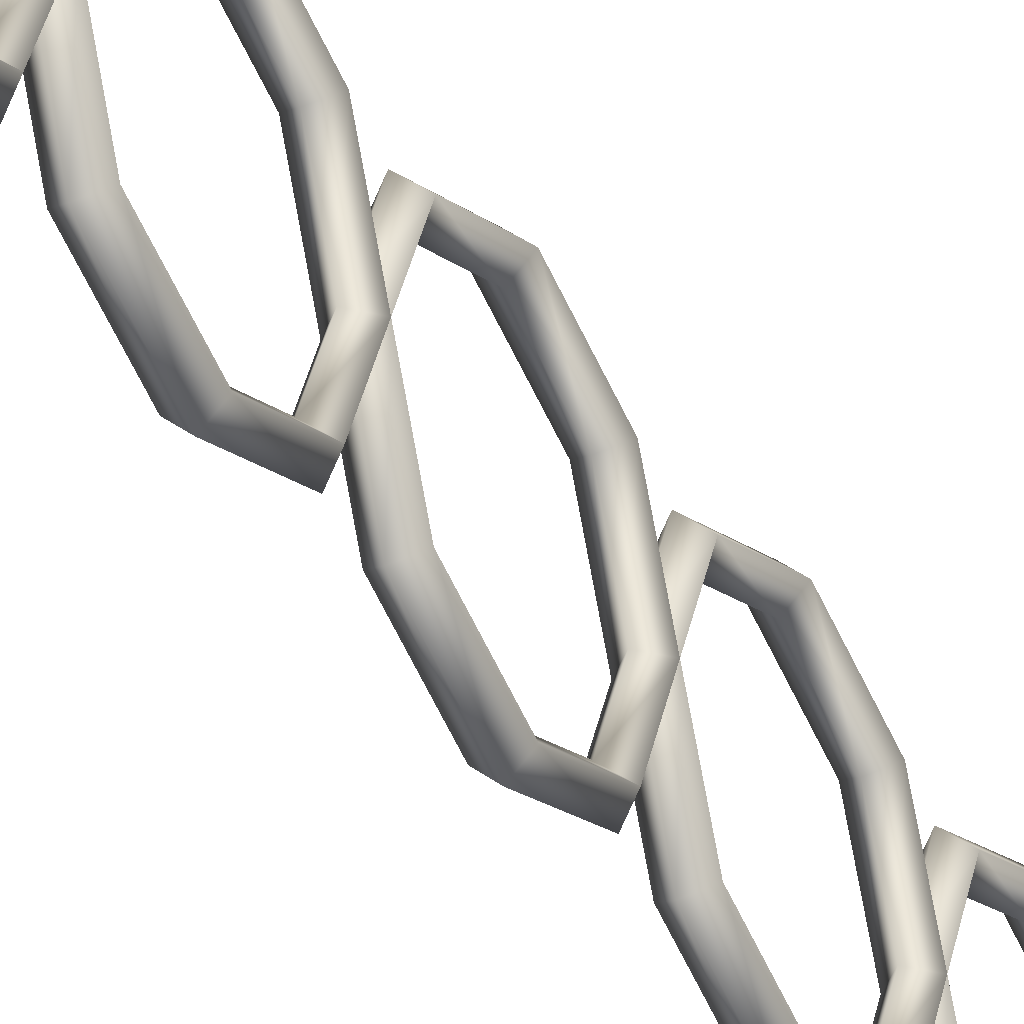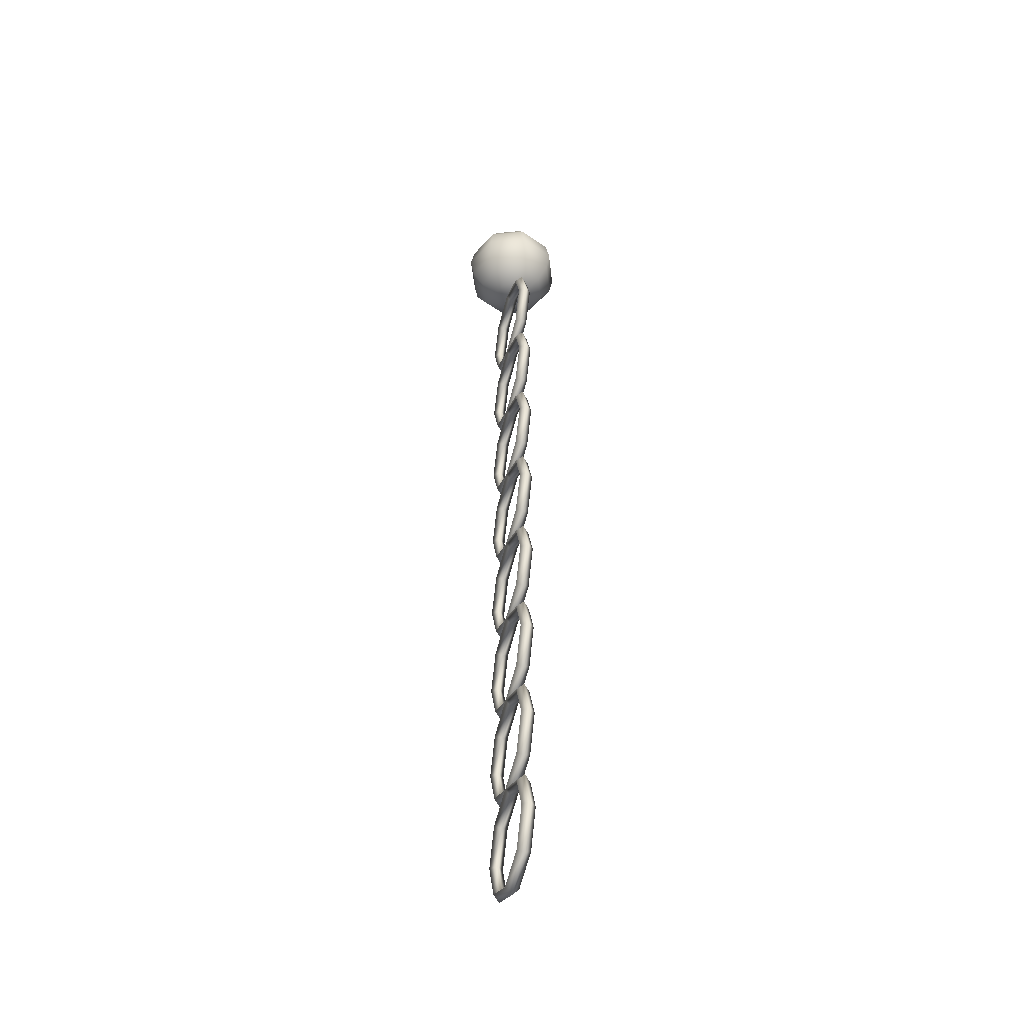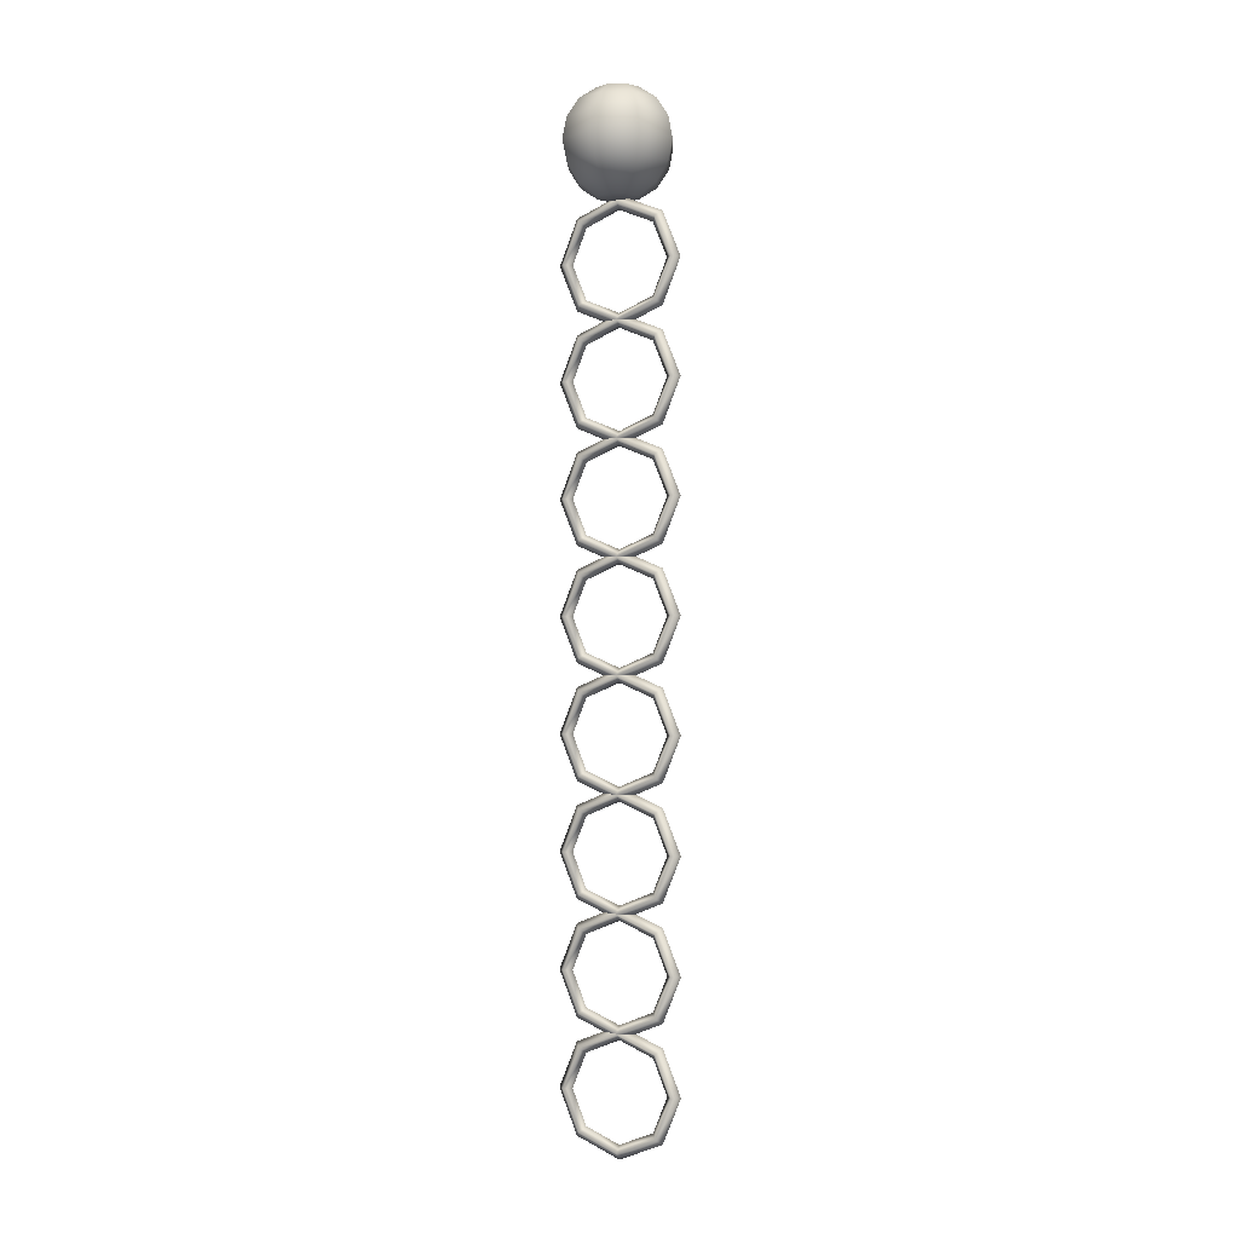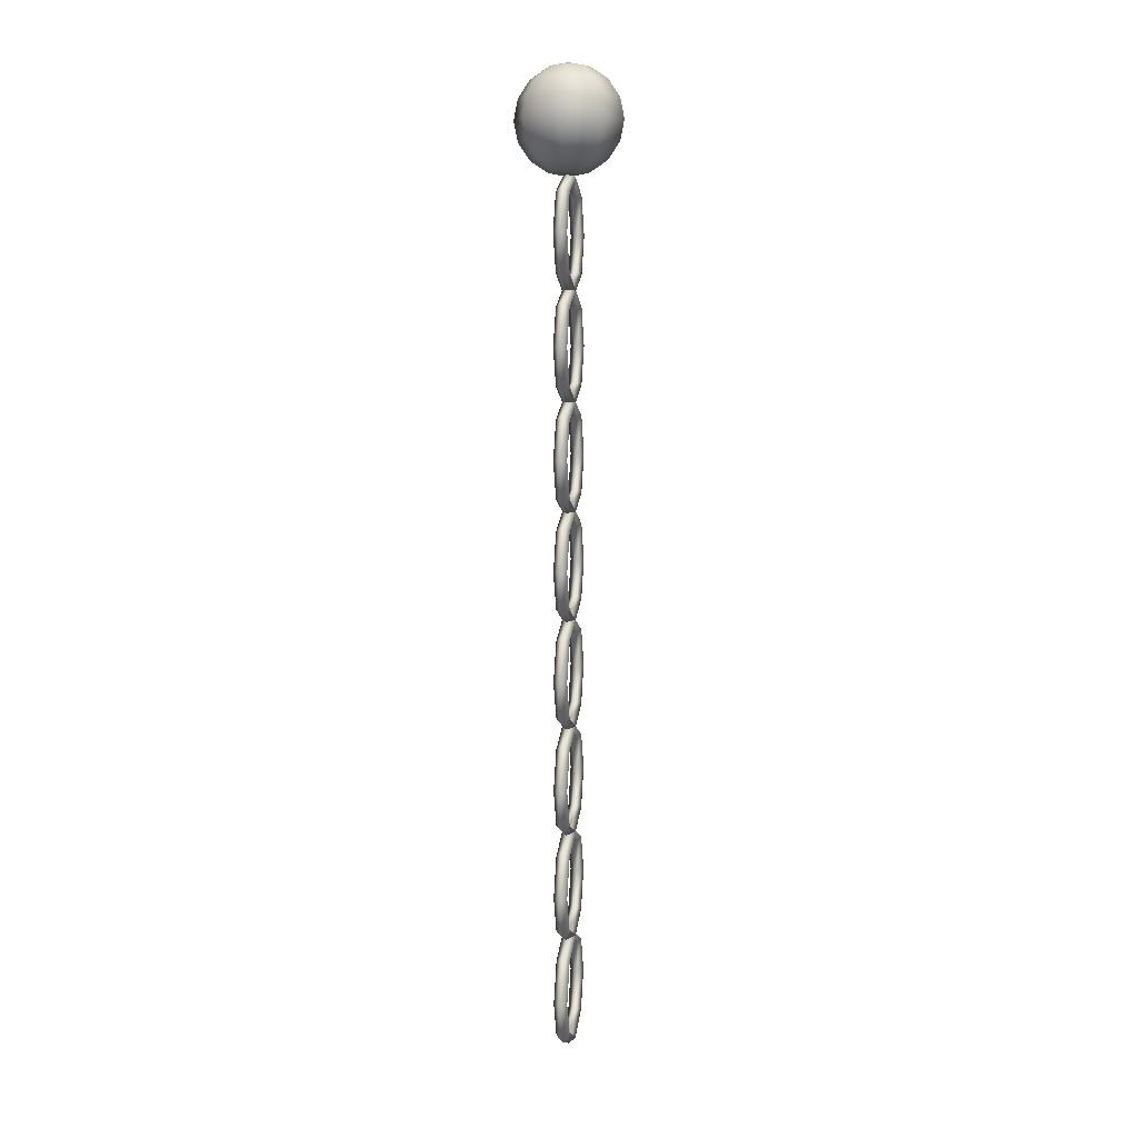
<metadata>
{"format":"obj","ext":"obj","renderer":"f3d","projection":"perspective","resolution":1024,"background":"white","views":[{"elev":-37.7,"azim":-152.5,"up":"+Z"},{"elev":-45.1,"azim":-16.2,"up":"+Y"},{"elev":-1.1,"azim":-65.1,"up":"+Y"},{"elev":7.4,"azim":-171.0,"up":"+Y"}]}
</metadata>
<code>
v -9.026 62.01 0.124
v -9.026 61.74 -1.224
v -9.979 61.74 -0.829
v -8.073 61.74 -0.829
v -7.678 61.74 0.124
v -7.265 60.98 -1.637
v -6.535 60.98 0.124
v -6.725 59.84 -2.177
v -5.772 59.84 0.124
v -6.535 58.49 -2.366
v -5.504 58.49 0.124
v -6.725 57.14 -2.177
v -5.772 57.14 0.124
v -7.265 56 -1.637
v -6.535 56 0.124
v -8.073 55.24 -0.829
v -7.678 55.24 0.124
v -9.026 54.97 0.124
v -8.073 55.24 1.077
v -9.026 55.24 1.472
v -9.026 56 2.615
v -10.79 56 1.885
v -11.33 57.14 2.425
v -12.28 57.14 0.124
v -12.55 58.49 0.124
v -11.52 58.49 -2.366
v -11.33 59.84 -2.177
v -9.026 59.84 -3.13
v -9.026 60.98 -2.366
v -10.79 60.98 -1.637
v -12.28 59.84 0.124
v -11.52 58.49 2.615
v -9.026 57.14 3.378
v -7.265 56 1.885
v -11.52 60.98 0.124
v -11.33 59.84 2.425
v -9.026 58.49 3.646
v -6.725 57.14 2.425
v -9.026 58.49 -3.398
v -9.026 57.14 -3.13
v -9.026 56 -2.366
v -9.026 55.24 -1.224
v -6.535 58.49 2.615
v -6.725 59.84 2.425
v -7.265 60.98 1.885
v -8.073 61.74 1.077
v -11.33 57.14 -2.177
v -10.79 56 -1.637
v -9.979 55.24 -0.829
v -9.026 59.84 3.378
v -9.026 60.98 2.615
v -9.026 61.74 1.472
v -11.52 56 0.124
v -10.37 55.24 0.124
v -10.79 60.98 1.885
v -9.979 61.74 1.077
v -10.37 61.74 0.124
v -9.979 55.24 1.077
v -9.026 54.5 0.2043
v -9.466 53.9 -2.286
v -9.026 53.59 -1.975
v -9.466 54.94 0.2043
v -9.026 53.59 2.384
v -9.466 53.9 2.695
v -9.026 51.41 3.286
v -9.466 51.41 3.726
v -9.026 49.23 2.384
v -9.466 48.92 2.695
v -9.026 48.33 0.2043
v -9.466 47.89 0.2043
v -9.026 49.23 -1.975
v -9.466 48.92 -2.286
v -9.026 51.41 -2.878
v -9.466 51.41 -3.318
v -9.026 54.22 -2.597
v -9.026 55.38 0.2043
v -9.026 54.22 3.006
v -9.026 51.41 4.167
v -9.026 48.61 3.006
v -9.026 47.45 0.2043
v -9.026 48.61 -2.597
v -9.026 51.41 -3.758
v -8.586 53.9 -2.286
v -8.586 54.94 0.2043
v -8.586 53.9 2.695
v -8.586 51.41 3.726
v -8.586 48.92 2.695
v -8.586 47.89 0.2043
v -8.586 48.92 -2.286
v -8.586 51.41 -3.318
v -9.466 46.86 -2.286
v -9.026 46.55 -1.975
v -9.026 46.55 2.384
v -9.466 46.86 2.695
v -9.026 44.37 3.286
v -9.466 44.37 3.726
v -9.026 42.19 2.384
v -9.466 41.88 2.695
v -9.026 41.29 0.2043
v -9.466 40.85 0.2043
v -9.026 42.19 -1.975
v -9.466 41.88 -2.286
v -9.026 44.37 -2.878
v -9.466 44.37 -3.318
v -9.026 47.17 -2.597
v -9.026 47.17 3.006
v -9.026 44.37 4.167
v -9.026 41.57 3.006
v -9.026 40.41 0.2043
v -9.026 41.57 -2.597
v -9.026 44.37 -3.758
v -8.586 46.86 -2.286
v -8.586 46.86 2.695
v -8.586 44.37 3.726
v -8.586 41.88 2.695
v -8.586 40.85 0.2043
v -8.586 41.88 -2.286
v -8.586 44.37 -3.318
v -9.466 39.82 -2.286
v -9.026 39.5 -1.975
v -9.026 39.5 2.384
v -9.466 39.82 2.695
v -9.026 37.33 3.286
v -9.466 37.33 3.726
v -9.026 35.15 2.384
v -9.466 34.84 2.695
v -9.026 34.24 0.2043
v -9.466 33.8 0.2043
v -9.026 35.15 -1.975
v -9.466 34.84 -2.286
v -9.026 37.33 -2.878
v -9.466 37.33 -3.318
v -9.026 40.13 -2.597
v -9.026 40.13 3.006
v -9.026 37.33 4.167
v -9.026 34.52 3.006
v -9.026 33.36 0.2043
v -9.026 34.52 -2.597
v -9.026 37.33 -3.758
v -8.586 39.82 -2.286
v -8.586 39.82 2.695
v -8.586 37.33 3.726
v -8.586 34.84 2.695
v -8.586 33.8 0.2043
v -8.586 34.84 -2.286
v -8.586 37.33 -3.318
v -9.466 32.77 -2.286
v -9.026 32.46 -1.975
v -9.026 32.46 2.384
v -9.466 32.77 2.695
v -9.026 30.28 3.286
v -9.466 30.28 3.726
v -9.026 28.1 2.384
v -9.466 27.79 2.695
v -9.026 27.2 0.2043
v -9.466 26.76 0.2043
v -9.026 28.1 -1.975
v -9.466 27.79 -2.286
v -9.026 30.28 -2.878
v -9.466 30.28 -3.318
v -9.026 33.08 -2.597
v -9.026 33.08 3.006
v -9.026 30.28 4.167
v -9.026 27.48 3.006
v -9.026 26.32 0.2043
v -9.026 27.48 -2.597
v -9.026 30.28 -3.758
v -8.586 32.77 -2.286
v -8.586 32.77 2.695
v -8.586 30.28 3.726
v -8.586 27.79 2.695
v -8.586 26.76 0.2043
v -8.586 27.79 -2.286
v -8.586 30.28 -3.318
v -9.466 25.73 -2.286
v -9.026 25.42 -1.975
v -9.026 25.42 2.384
v -9.466 25.73 2.695
v -9.026 23.24 3.286
v -9.466 23.24 3.726
v -9.026 21.06 2.384
v -9.466 20.75 2.695
v -9.026 20.16 0.2043
v -9.466 19.72 0.2043
v -9.026 21.06 -1.975
v -9.466 20.75 -2.286
v -9.026 23.24 -2.878
v -9.466 23.24 -3.318
v -9.026 26.04 -2.597
v -9.026 26.04 3.006
v -9.026 23.24 4.167
v -9.026 20.44 3.006
v -9.026 19.28 0.2043
v -9.026 20.44 -2.597
v -9.026 23.24 -3.758
v -8.586 25.73 -2.286
v -8.586 25.73 2.695
v -8.586 23.24 3.726
v -8.586 20.75 2.695
v -8.586 19.72 0.2043
v -8.586 20.75 -2.286
v -8.586 23.24 -3.318
v -9.466 18.68 -2.286
v -9.026 18.37 -1.975
v -9.026 18.37 2.384
v -9.466 18.68 2.695
v -9.026 16.19 3.286
v -9.466 16.19 3.726
v -9.026 14.01 2.384
v -9.466 13.7 2.695
v -9.026 13.11 0.2043
v -9.466 12.67 0.2043
v -9.026 14.01 -1.975
v -9.466 13.7 -2.286
v -9.026 16.19 -2.878
v -9.466 16.19 -3.318
v -9.026 18.99 -2.597
v -9.026 18.99 3.006
v -9.026 16.19 4.167
v -9.026 13.39 3.006
v -9.026 12.23 0.2043
v -9.026 13.39 -2.597
v -9.026 16.19 -3.758
v -8.586 18.68 -2.286
v -8.586 18.68 2.695
v -8.586 16.19 3.726
v -8.586 13.7 2.695
v -8.586 12.67 0.2043
v -8.586 13.7 -2.286
v -8.586 16.19 -3.318
v -9.466 11.64 -2.286
v -9.026 11.33 -1.975
v -9.026 11.33 2.384
v -9.466 11.64 2.695
v -9.026 9.149 3.286
v -9.466 9.149 3.726
v -9.026 6.97 2.384
v -9.466 6.659 2.695
v -9.026 6.067 0.2043
v -9.466 5.627 0.2043
v -9.026 6.97 -1.975
v -9.466 6.659 -2.286
v -9.026 9.149 -2.878
v -9.466 9.149 -3.318
v -9.026 11.95 -2.597
v -9.026 11.95 3.006
v -9.026 9.149 4.167
v -9.026 6.347 3.006
v -9.026 5.187 0.2043
v -9.026 6.347 -2.597
v -9.026 9.149 -3.758
v -8.586 11.64 -2.286
v -8.586 11.64 2.695
v -8.586 9.149 3.726
v -8.586 6.659 2.695
v -8.586 5.627 0.2043
v -8.586 6.659 -2.286
v -8.586 9.149 -3.318
v -9.466 4.595 -2.286
v -9.026 4.284 -1.975
v -9.026 4.284 2.384
v -9.466 4.595 2.695
v -9.026 2.105 3.286
v -9.466 2.105 3.726
v -9.026 -0.0744 2.384
v -9.466 -0.3855 2.695
v -9.026 -0.9768 0.2043
v -9.466 -1.417 0.2043
v -9.026 -0.0744 -1.975
v -9.466 -0.3855 -2.286
v -9.026 2.105 -2.878
v -9.466 2.105 -3.318
v -9.026 4.907 -2.597
v -9.026 4.907 3.006
v -9.026 2.105 4.167
v -9.026 -0.697 3.006
v -9.026 -1.857 0.2043
v -9.026 -0.697 -2.597
v -9.026 2.105 -3.758
v -8.586 4.595 -2.286
v -8.586 4.595 2.695
v -8.586 2.105 3.726
v -8.586 -0.3855 2.695
v -8.586 -1.417 0.2043
v -8.586 -0.3855 -2.286
v -8.586 2.105 -3.318
f 1 2 3
f 4 2 1
f 5 4 1
f 6 4 5
f 7 6 5
f 8 6 7
f 9 8 7
f 10 8 9
f 11 10 9
f 12 10 11
f 13 12 11
f 14 12 13
f 15 14 13
f 16 14 15
f 17 16 15
f 18 16 17
f 19 18 17
f 20 18 19
f 21 20 19
f 22 20 21
f 23 22 21
f 24 22 23
f 25 24 23
f 26 24 25
f 27 26 25
f 28 26 27
f 29 28 27
f 6 28 29
f 4 6 29
f 29 2 4
f 30 2 29
f 27 30 29
f 31 30 27
f 25 31 27
f 32 31 25
f 23 32 25
f 33 32 23
f 21 33 23
f 34 33 21
f 19 34 21
f 17 34 19
f 30 3 2
f 35 3 30
f 31 35 30
f 36 35 31
f 32 36 31
f 37 36 32
f 33 37 32
f 38 37 33
f 34 38 33
f 15 38 34
f 17 15 34
f 8 28 6
f 39 28 8
f 10 39 8
f 40 39 10
f 12 40 10
f 41 40 12
f 14 41 12
f 42 41 14
f 16 42 14
f 18 42 16
f 13 38 15
f 43 38 13
f 11 43 13
f 44 43 11
f 9 44 11
f 45 44 9
f 7 45 9
f 46 45 7
f 5 46 7
f 1 46 5
f 39 26 28
f 47 26 39
f 40 47 39
f 48 47 40
f 41 48 40
f 49 48 41
f 42 49 41
f 18 49 42
f 43 37 38
f 50 37 43
f 44 50 43
f 51 50 44
f 45 51 44
f 52 51 45
f 46 52 45
f 1 52 46
f 47 24 26
f 53 24 47
f 48 53 47
f 54 53 48
f 49 54 48
f 18 54 49
f 50 36 37
f 55 36 50
f 51 55 50
f 56 55 51
f 52 56 51
f 1 56 52
f 55 35 36
f 57 35 55
f 56 57 55
f 1 57 56
f 53 22 24
f 58 22 53
f 54 58 53
f 18 58 54
f 3 57 1
f 35 57 3
f 20 58 18
f 22 58 20
f 59 60 61
f 62 60 59
f 63 62 59
f 64 62 63
f 65 64 63
f 66 64 65
f 67 66 65
f 68 66 67
f 69 68 67
f 70 68 69
f 71 70 69
f 72 70 71
f 73 72 71
f 74 72 73
f 61 74 73
f 60 74 61
f 62 75 60
f 76 75 62
f 64 76 62
f 77 76 64
f 66 77 64
f 78 77 66
f 68 78 66
f 79 78 68
f 70 79 68
f 80 79 70
f 72 80 70
f 81 80 72
f 74 81 72
f 82 81 74
f 60 82 74
f 75 82 60
f 76 83 75
f 84 83 76
f 77 84 76
f 85 84 77
f 78 85 77
f 86 85 78
f 79 86 78
f 87 86 79
f 80 87 79
f 88 87 80
f 81 88 80
f 89 88 81
f 82 89 81
f 90 89 82
f 75 90 82
f 83 90 75
f 73 83 61
f 90 83 73
f 71 90 73
f 89 90 71
f 69 89 71
f 88 89 69
f 67 88 69
f 87 88 67
f 65 87 67
f 86 87 65
f 63 86 65
f 85 86 63
f 59 85 63
f 84 85 59
f 61 84 59
f 83 84 61
f 80 91 92
f 70 91 80
f 93 70 80
f 94 70 93
f 95 94 93
f 96 94 95
f 97 96 95
f 98 96 97
f 99 98 97
f 100 98 99
f 101 100 99
f 102 100 101
f 103 102 101
f 104 102 103
f 92 104 103
f 91 104 92
f 70 105 91
f 69 105 70
f 94 69 70
f 106 69 94
f 96 106 94
f 107 106 96
f 98 107 96
f 108 107 98
f 100 108 98
f 109 108 100
f 102 109 100
f 110 109 102
f 104 110 102
f 111 110 104
f 91 111 104
f 105 111 91
f 69 112 105
f 88 112 69
f 106 88 69
f 113 88 106
f 107 113 106
f 114 113 107
f 108 114 107
f 115 114 108
f 109 115 108
f 116 115 109
f 110 116 109
f 117 116 110
f 111 117 110
f 118 117 111
f 105 118 111
f 112 118 105
f 103 112 92
f 118 112 103
f 101 118 103
f 117 118 101
f 99 117 101
f 116 117 99
f 97 116 99
f 115 116 97
f 95 115 97
f 114 115 95
f 93 114 95
f 113 114 93
f 80 113 93
f 88 113 80
f 92 88 80
f 112 88 92
f 109 119 120
f 100 119 109
f 121 100 109
f 122 100 121
f 123 122 121
f 124 122 123
f 125 124 123
f 126 124 125
f 127 126 125
f 128 126 127
f 129 128 127
f 130 128 129
f 131 130 129
f 132 130 131
f 120 132 131
f 119 132 120
f 100 133 119
f 99 133 100
f 122 99 100
f 134 99 122
f 124 134 122
f 135 134 124
f 126 135 124
f 136 135 126
f 128 136 126
f 137 136 128
f 130 137 128
f 138 137 130
f 132 138 130
f 139 138 132
f 119 139 132
f 133 139 119
f 99 140 133
f 116 140 99
f 134 116 99
f 141 116 134
f 135 141 134
f 142 141 135
f 136 142 135
f 143 142 136
f 137 143 136
f 144 143 137
f 138 144 137
f 145 144 138
f 139 145 138
f 146 145 139
f 133 146 139
f 140 146 133
f 131 140 120
f 146 140 131
f 129 146 131
f 145 146 129
f 127 145 129
f 144 145 127
f 125 144 127
f 143 144 125
f 123 143 125
f 142 143 123
f 121 142 123
f 141 142 121
f 109 141 121
f 116 141 109
f 120 116 109
f 140 116 120
f 137 147 148
f 128 147 137
f 149 128 137
f 150 128 149
f 151 150 149
f 152 150 151
f 153 152 151
f 154 152 153
f 155 154 153
f 156 154 155
f 157 156 155
f 158 156 157
f 159 158 157
f 160 158 159
f 148 160 159
f 147 160 148
f 128 161 147
f 127 161 128
f 150 127 128
f 162 127 150
f 152 162 150
f 163 162 152
f 154 163 152
f 164 163 154
f 156 164 154
f 165 164 156
f 158 165 156
f 166 165 158
f 160 166 158
f 167 166 160
f 147 167 160
f 161 167 147
f 127 168 161
f 144 168 127
f 162 144 127
f 169 144 162
f 163 169 162
f 170 169 163
f 164 170 163
f 171 170 164
f 165 171 164
f 172 171 165
f 166 172 165
f 173 172 166
f 167 173 166
f 174 173 167
f 161 174 167
f 168 174 161
f 159 168 148
f 174 168 159
f 157 174 159
f 173 174 157
f 155 173 157
f 172 173 155
f 153 172 155
f 171 172 153
f 151 171 153
f 170 171 151
f 149 170 151
f 169 170 149
f 137 169 149
f 144 169 137
f 148 144 137
f 168 144 148
f 165 175 176
f 156 175 165
f 177 156 165
f 178 156 177
f 179 178 177
f 180 178 179
f 181 180 179
f 182 180 181
f 183 182 181
f 184 182 183
f 185 184 183
f 186 184 185
f 187 186 185
f 188 186 187
f 176 188 187
f 175 188 176
f 156 189 175
f 155 189 156
f 178 155 156
f 190 155 178
f 180 190 178
f 191 190 180
f 182 191 180
f 192 191 182
f 184 192 182
f 193 192 184
f 186 193 184
f 194 193 186
f 188 194 186
f 195 194 188
f 175 195 188
f 189 195 175
f 155 196 189
f 172 196 155
f 190 172 155
f 197 172 190
f 191 197 190
f 198 197 191
f 192 198 191
f 199 198 192
f 193 199 192
f 200 199 193
f 194 200 193
f 201 200 194
f 195 201 194
f 202 201 195
f 189 202 195
f 196 202 189
f 187 196 176
f 202 196 187
f 185 202 187
f 201 202 185
f 183 201 185
f 200 201 183
f 181 200 183
f 199 200 181
f 179 199 181
f 198 199 179
f 177 198 179
f 197 198 177
f 165 197 177
f 172 197 165
f 176 172 165
f 196 172 176
f 193 203 204
f 184 203 193
f 205 184 193
f 206 184 205
f 207 206 205
f 208 206 207
f 209 208 207
f 210 208 209
f 211 210 209
f 212 210 211
f 213 212 211
f 214 212 213
f 215 214 213
f 216 214 215
f 204 216 215
f 203 216 204
f 184 217 203
f 183 217 184
f 206 183 184
f 218 183 206
f 208 218 206
f 219 218 208
f 210 219 208
f 220 219 210
f 212 220 210
f 221 220 212
f 214 221 212
f 222 221 214
f 216 222 214
f 223 222 216
f 203 223 216
f 217 223 203
f 183 224 217
f 200 224 183
f 218 200 183
f 225 200 218
f 219 225 218
f 226 225 219
f 220 226 219
f 227 226 220
f 221 227 220
f 228 227 221
f 222 228 221
f 229 228 222
f 223 229 222
f 230 229 223
f 217 230 223
f 224 230 217
f 215 224 204
f 230 224 215
f 213 230 215
f 229 230 213
f 211 229 213
f 228 229 211
f 209 228 211
f 227 228 209
f 207 227 209
f 226 227 207
f 205 226 207
f 225 226 205
f 193 225 205
f 200 225 193
f 204 200 193
f 224 200 204
f 221 231 232
f 212 231 221
f 233 212 221
f 234 212 233
f 235 234 233
f 236 234 235
f 237 236 235
f 238 236 237
f 239 238 237
f 240 238 239
f 241 240 239
f 242 240 241
f 243 242 241
f 244 242 243
f 232 244 243
f 231 244 232
f 212 245 231
f 211 245 212
f 234 211 212
f 246 211 234
f 236 246 234
f 247 246 236
f 238 247 236
f 248 247 238
f 240 248 238
f 249 248 240
f 242 249 240
f 250 249 242
f 244 250 242
f 251 250 244
f 231 251 244
f 245 251 231
f 211 252 245
f 228 252 211
f 246 228 211
f 253 228 246
f 247 253 246
f 254 253 247
f 248 254 247
f 255 254 248
f 249 255 248
f 256 255 249
f 250 256 249
f 257 256 250
f 251 257 250
f 258 257 251
f 245 258 251
f 252 258 245
f 243 252 232
f 258 252 243
f 241 258 243
f 257 258 241
f 239 257 241
f 256 257 239
f 237 256 239
f 255 256 237
f 235 255 237
f 254 255 235
f 233 254 235
f 253 254 233
f 221 253 233
f 228 253 221
f 232 228 221
f 252 228 232
f 249 259 260
f 240 259 249
f 261 240 249
f 262 240 261
f 263 262 261
f 264 262 263
f 265 264 263
f 266 264 265
f 267 266 265
f 268 266 267
f 269 268 267
f 270 268 269
f 271 270 269
f 272 270 271
f 260 272 271
f 259 272 260
f 240 273 259
f 239 273 240
f 262 239 240
f 274 239 262
f 264 274 262
f 275 274 264
f 266 275 264
f 276 275 266
f 268 276 266
f 277 276 268
f 270 277 268
f 278 277 270
f 272 278 270
f 279 278 272
f 259 279 272
f 273 279 259
f 239 280 273
f 256 280 239
f 274 256 239
f 281 256 274
f 275 281 274
f 282 281 275
f 276 282 275
f 283 282 276
f 277 283 276
f 284 283 277
f 278 284 277
f 285 284 278
f 279 285 278
f 286 285 279
f 273 286 279
f 280 286 273
f 271 280 260
f 286 280 271
f 269 286 271
f 285 286 269
f 267 285 269
f 284 285 267
f 265 284 267
f 283 284 265
f 263 283 265
f 282 283 263
f 261 282 263
f 281 282 261
f 249 281 261
f 256 281 249
f 260 256 249
f 280 256 260

</code>
